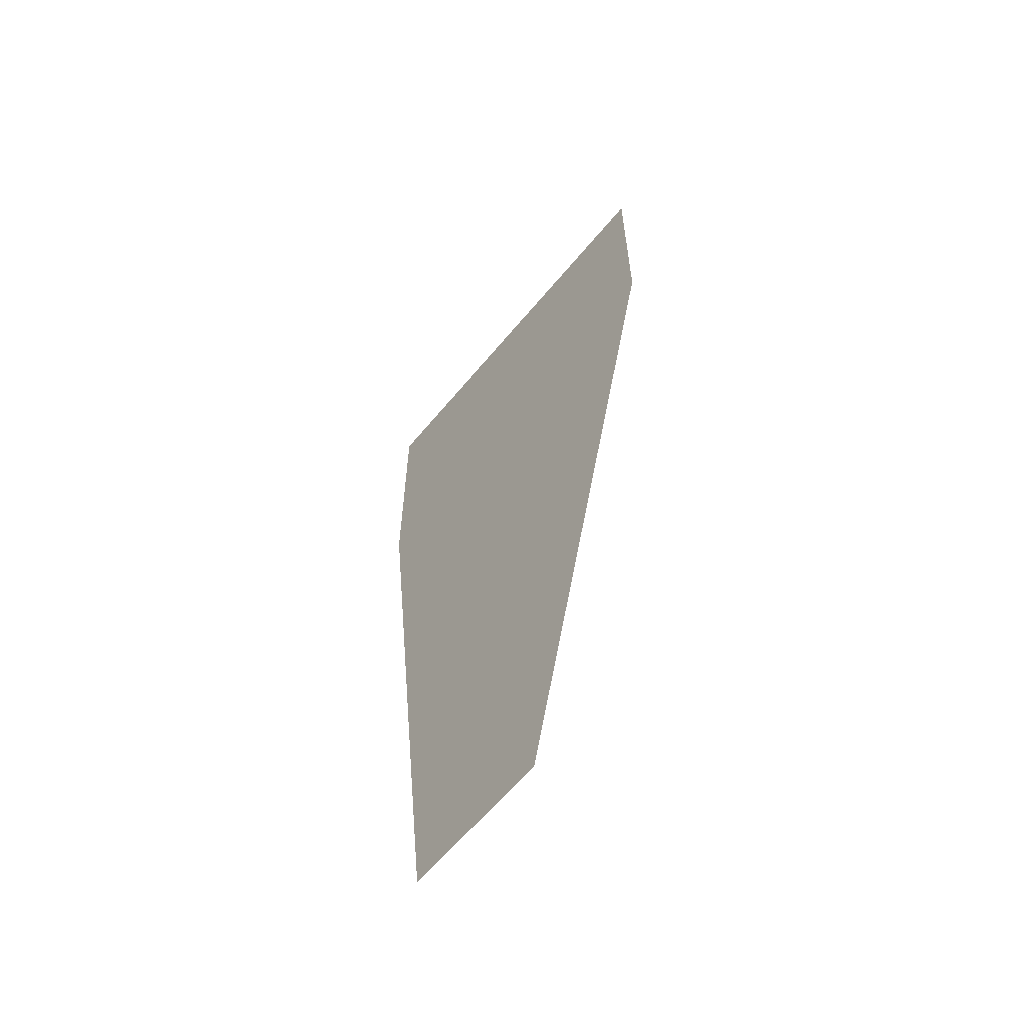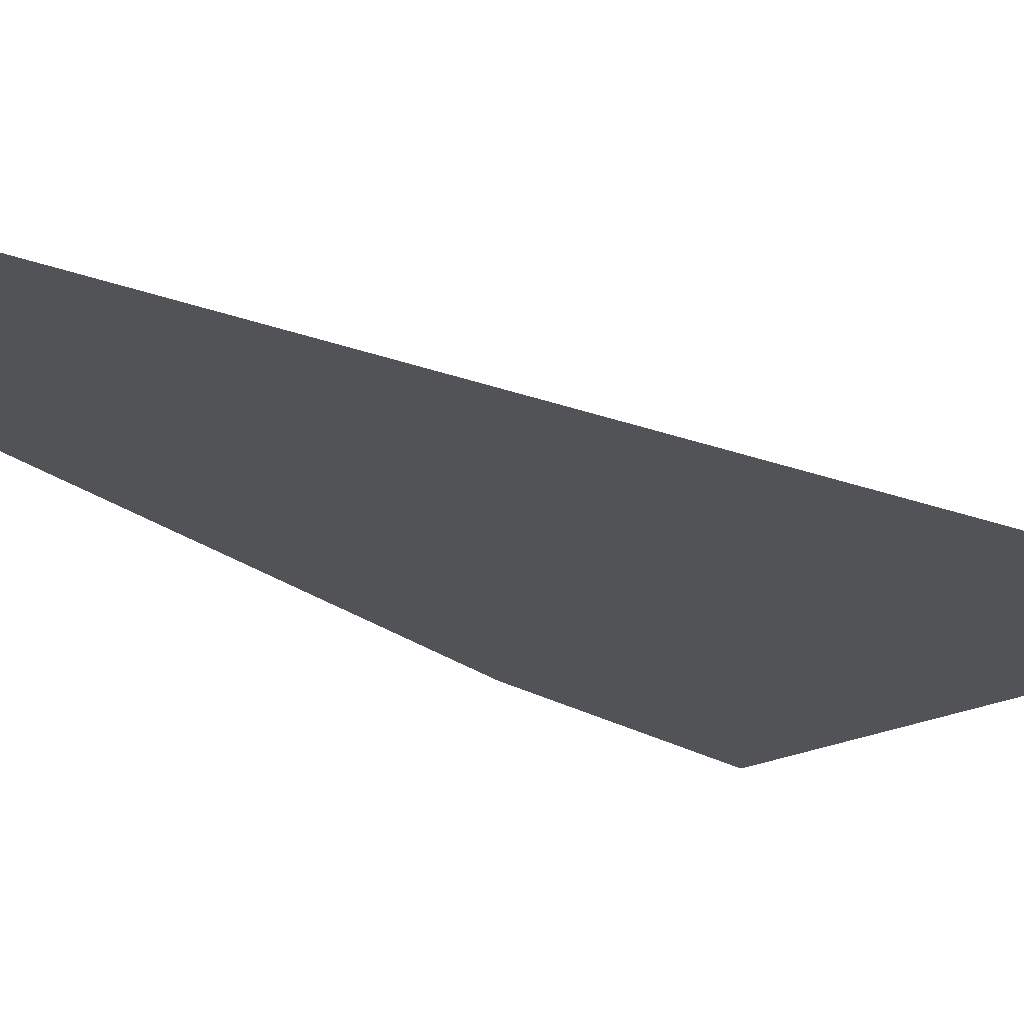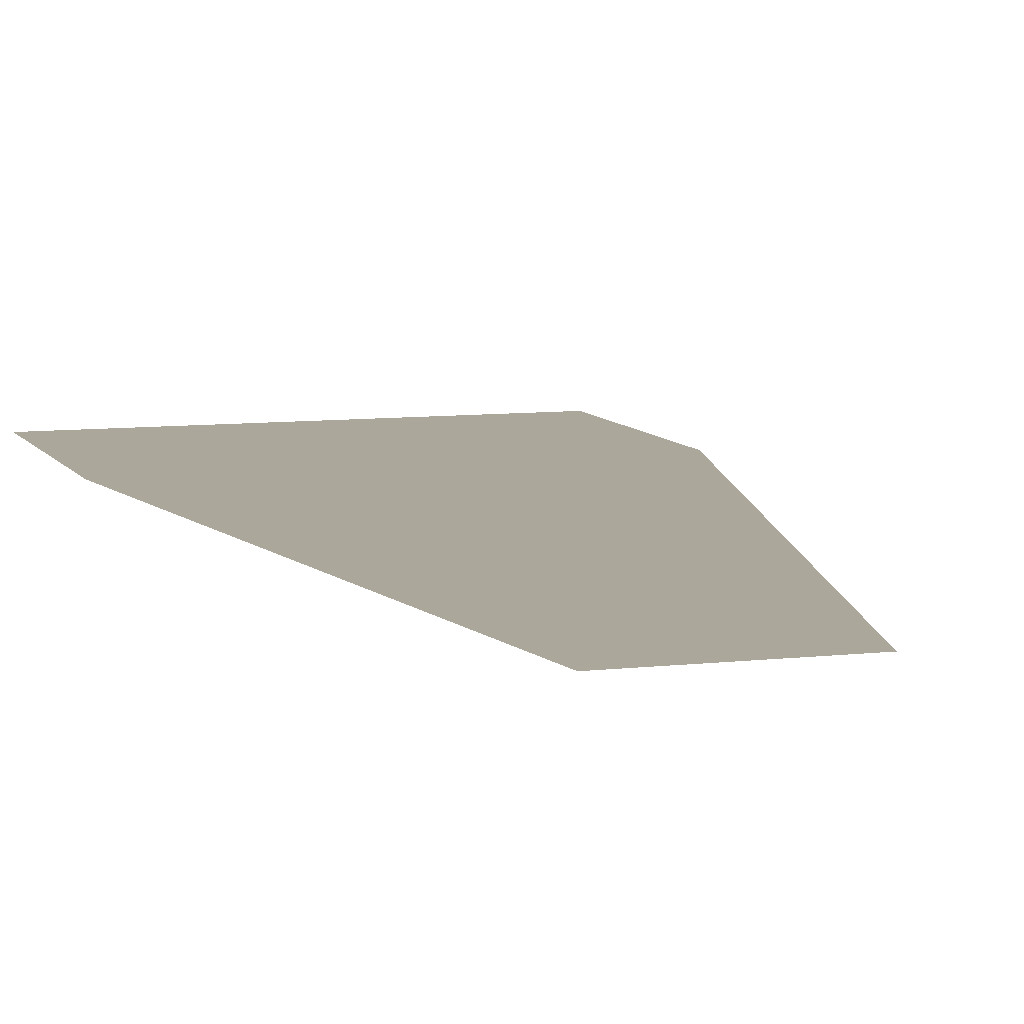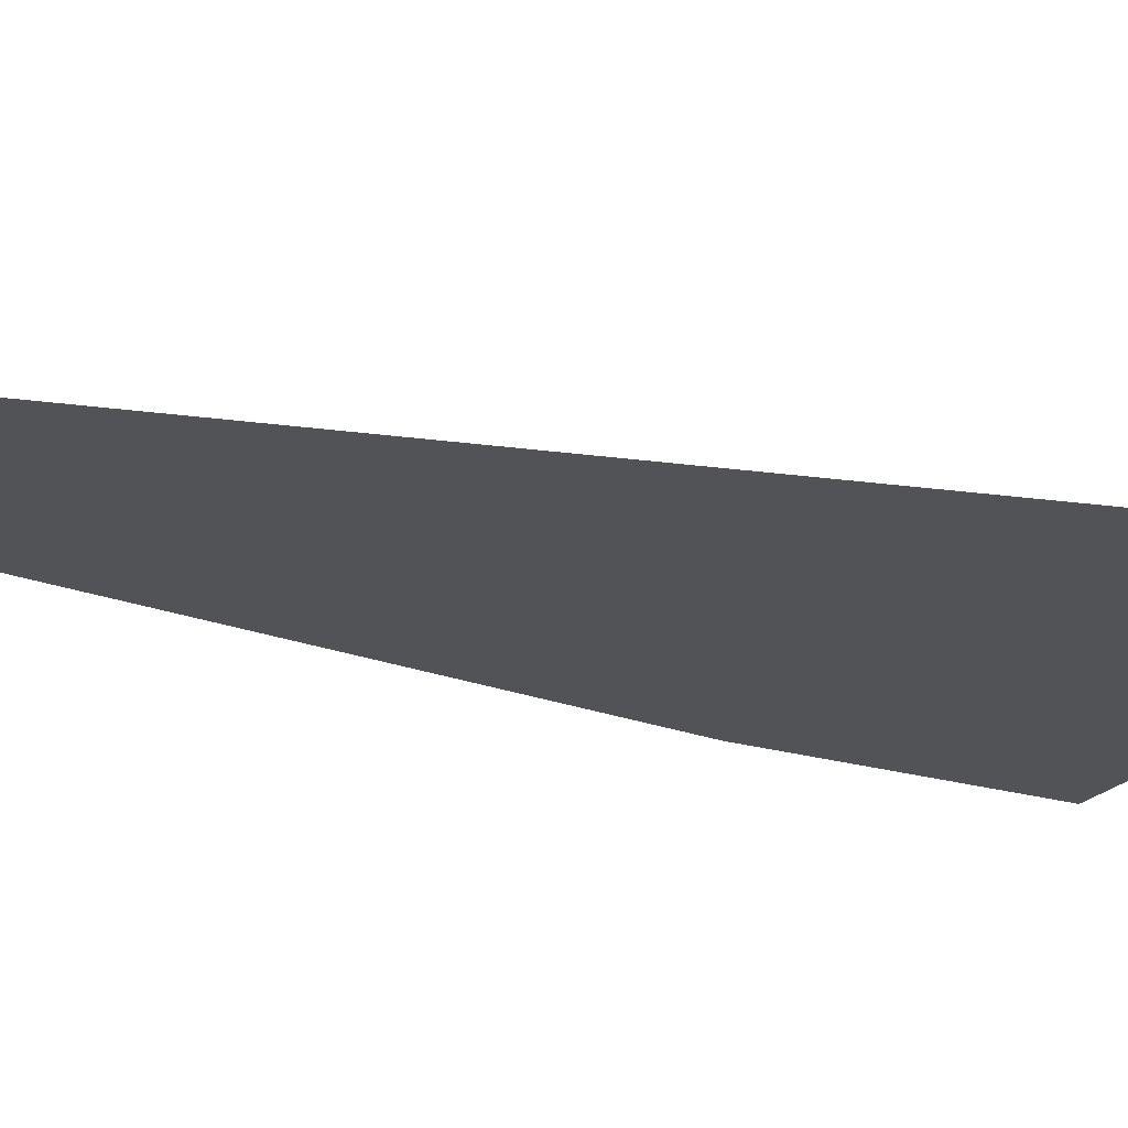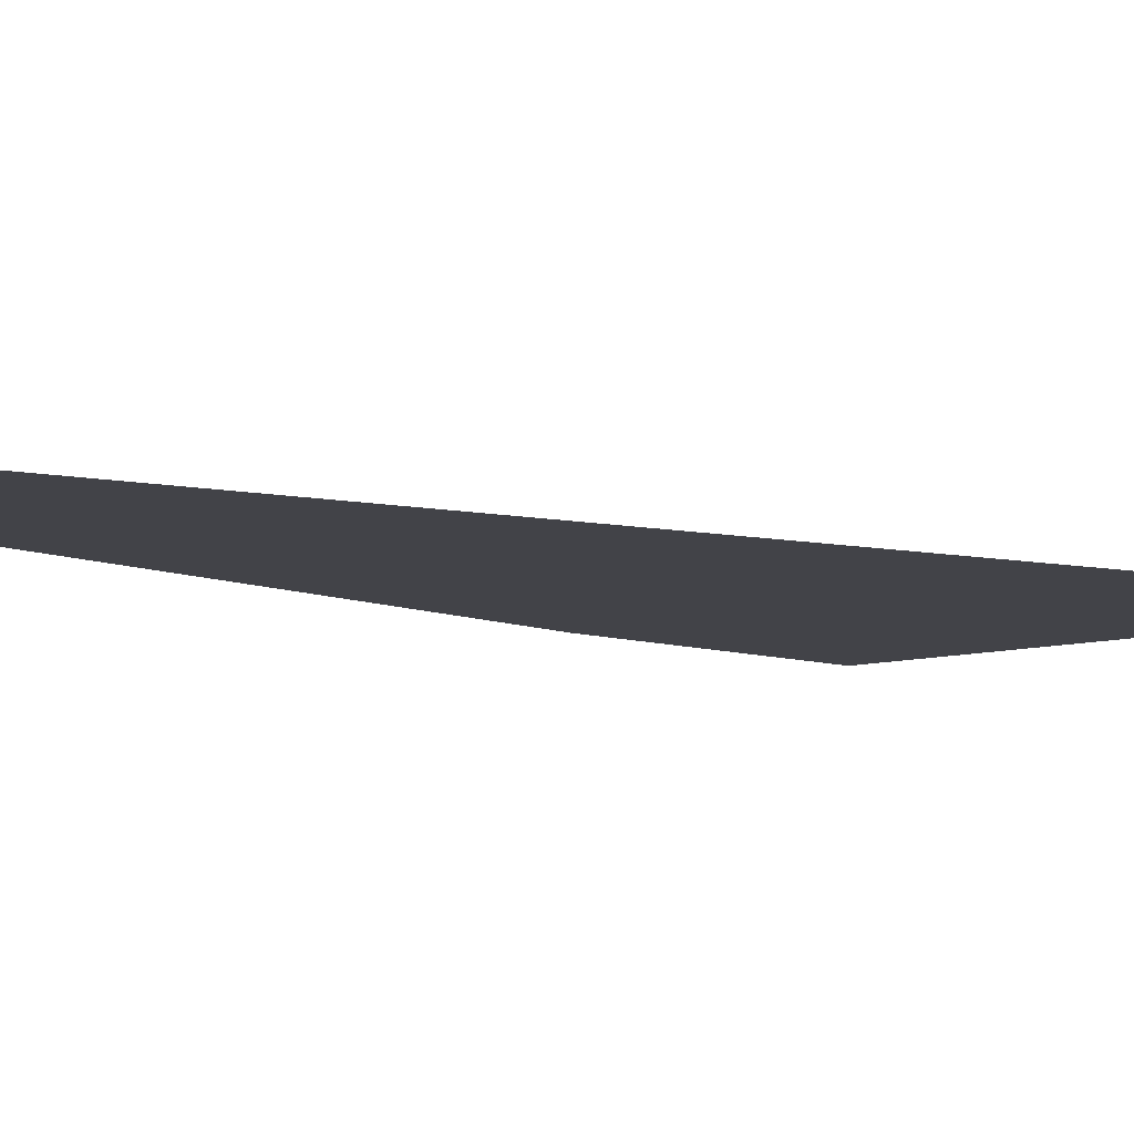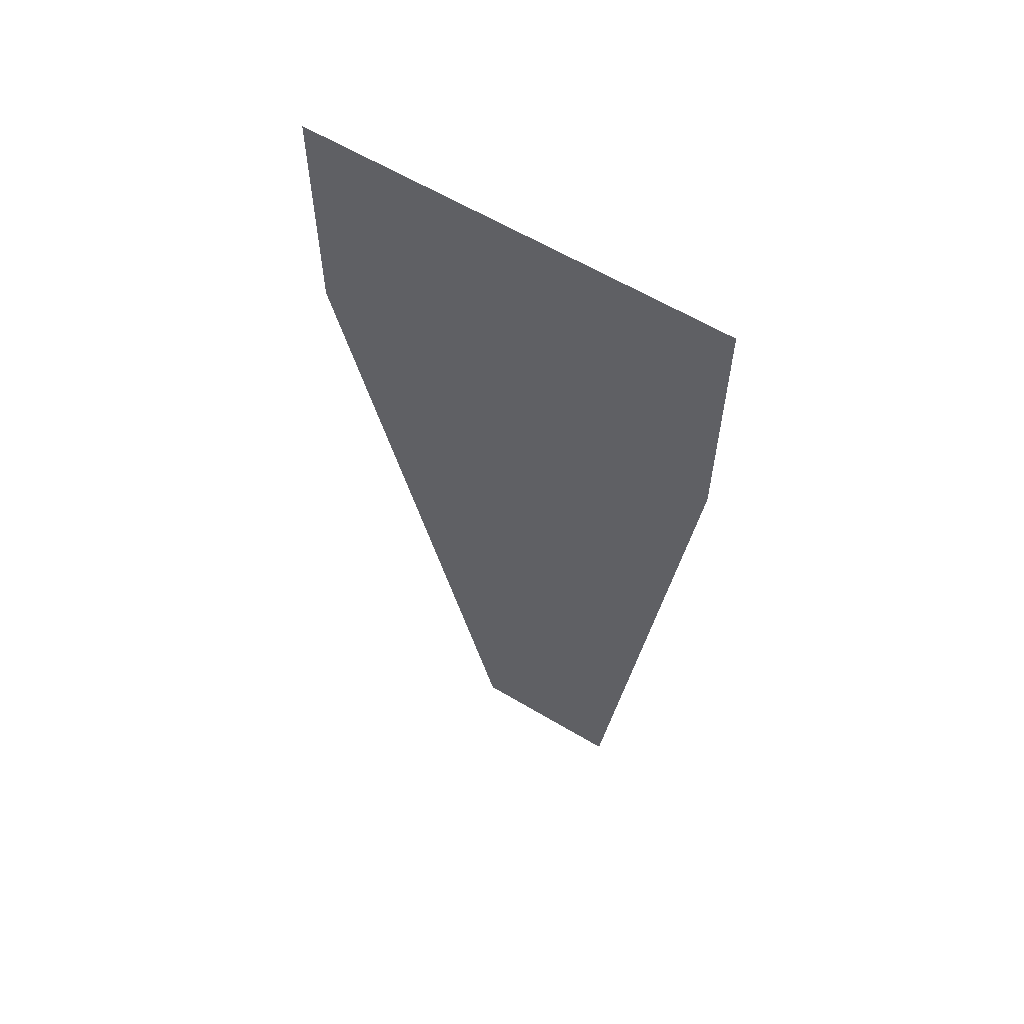
<metadata>
{"format":"obj","ext":"obj","renderer":"f3d","projection":"perspective","resolution":1024,"background":"white","views":[{"elev":-61.7,"azim":50.5,"up":"+Y"},{"elev":-21.8,"azim":41.9,"up":"+Z"},{"elev":8.2,"azim":-18.1,"up":"+Z"},{"elev":-21.7,"azim":62.0,"up":"+Z"},{"elev":-7.6,"azim":44.2,"up":"+Z"},{"elev":60.9,"azim":-148.6,"up":"+Y"}]}
</metadata>
<code>
o PendantMesh02_Plane.005
v 0.4205 0.1346 0
v -0.4824 0.1346 0
v 0.03015 -1.935 0
v 0.4205 -0.389 0
v -0.3033 -1.935 0
v -0.4824 -0.4273 0
v 0.2253 -1.162 0
v -0.3929 -1.181 0
f 8 6 4 7
f 4 6 2 1
f 5 8 7 3

</code>
